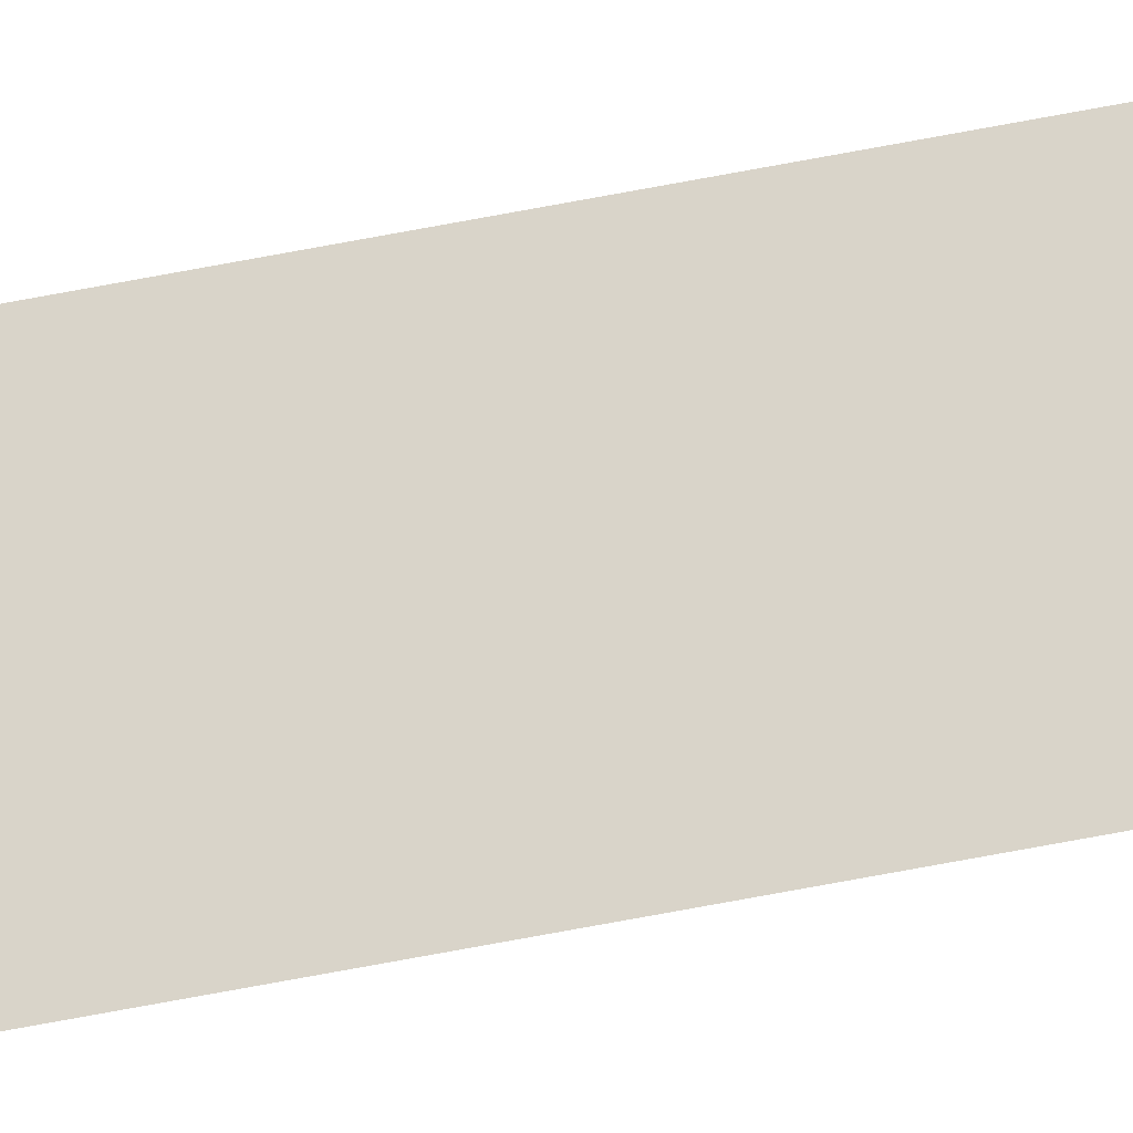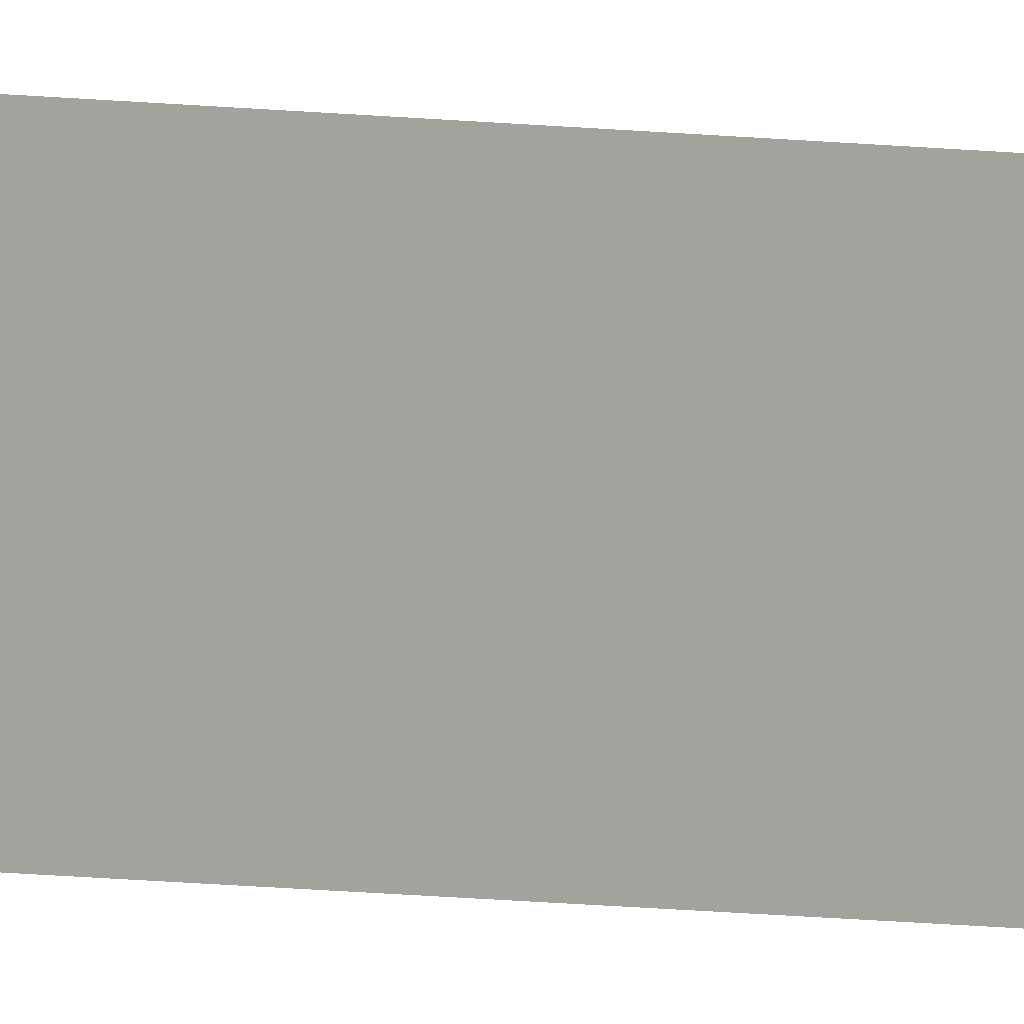
<metadata>
{"format":"obj","ext":"obj","renderer":"f3d","projection":"perspective","resolution":1024,"background":"white","views":[{"elev":-32.2,"azim":108.5,"up":"+Z"},{"elev":-2.3,"azim":35.5,"up":"+Z"}]}
</metadata>
<code>
v 13.79 25.75 37.43
v 13.79 30.75 37.43
v 13.79 25.75 37.41
v 13.79 30.75 37.41
v 13.79 25.75 37.41
v 13.79 30.75 37.41
v 13.79 25.75 37.43
v 13.79 30.75 37.43
f 1 2 3
f 3 2 4
f 5 6 7
f 7 6 8

</code>
